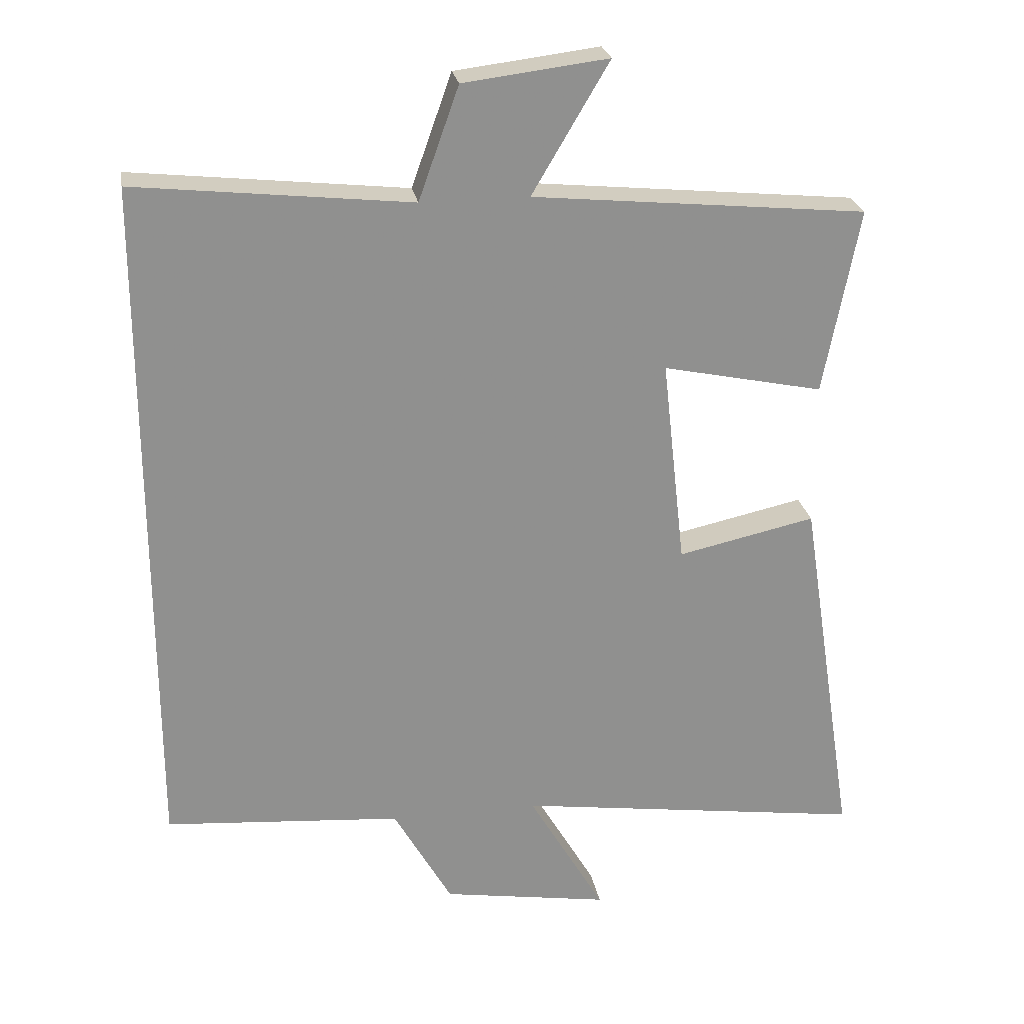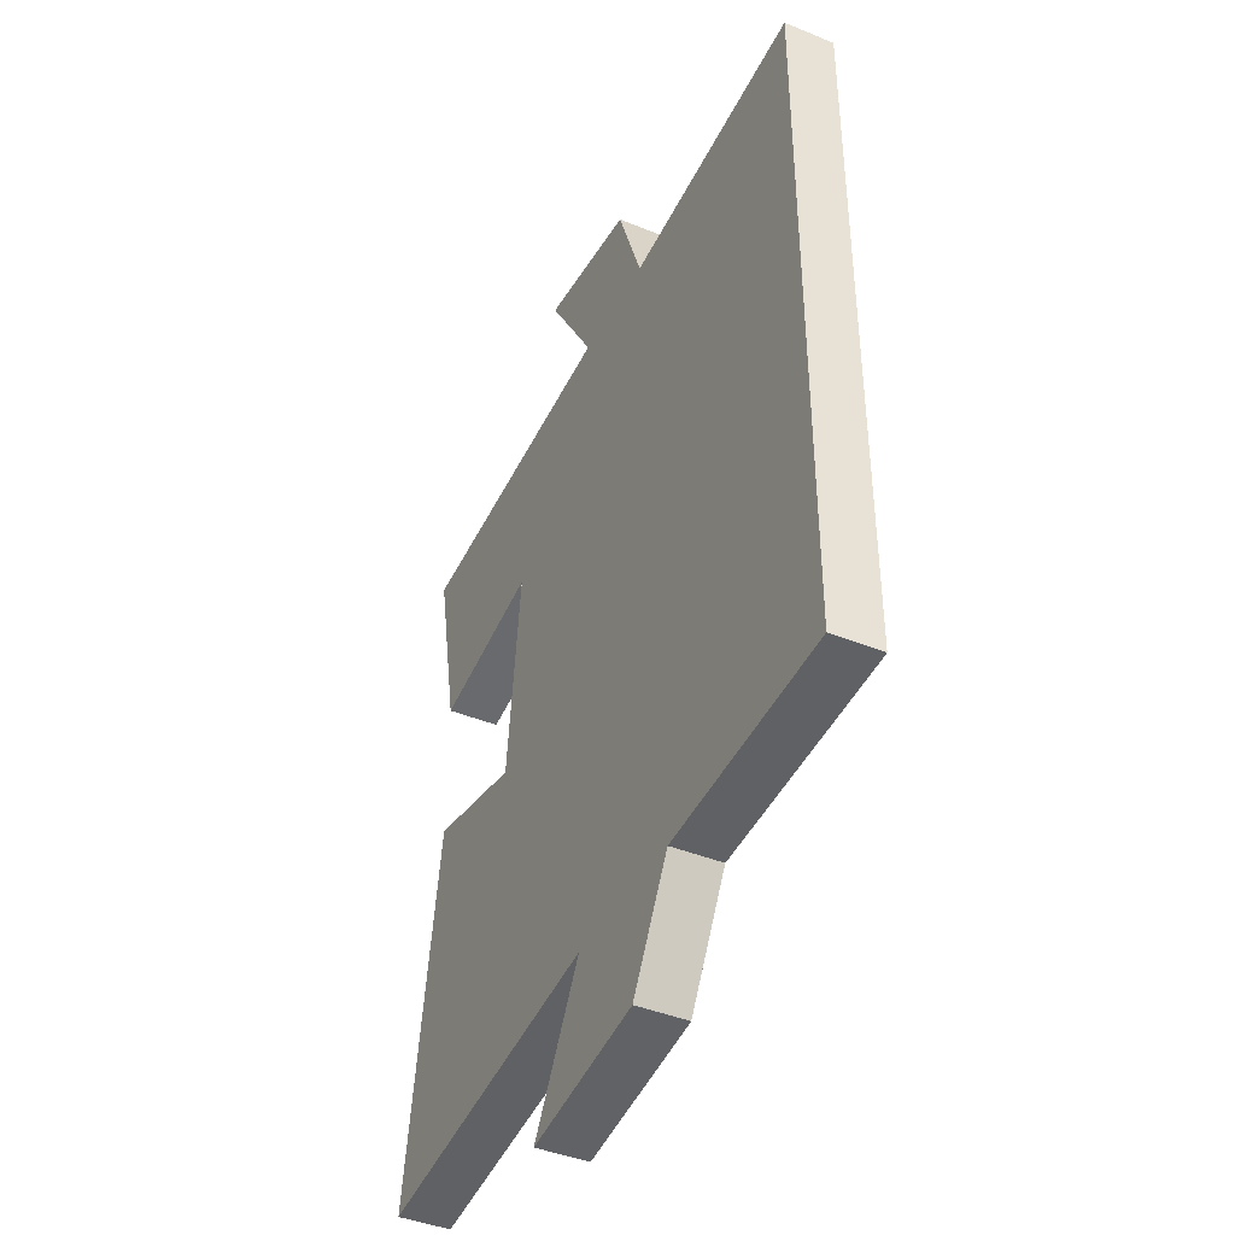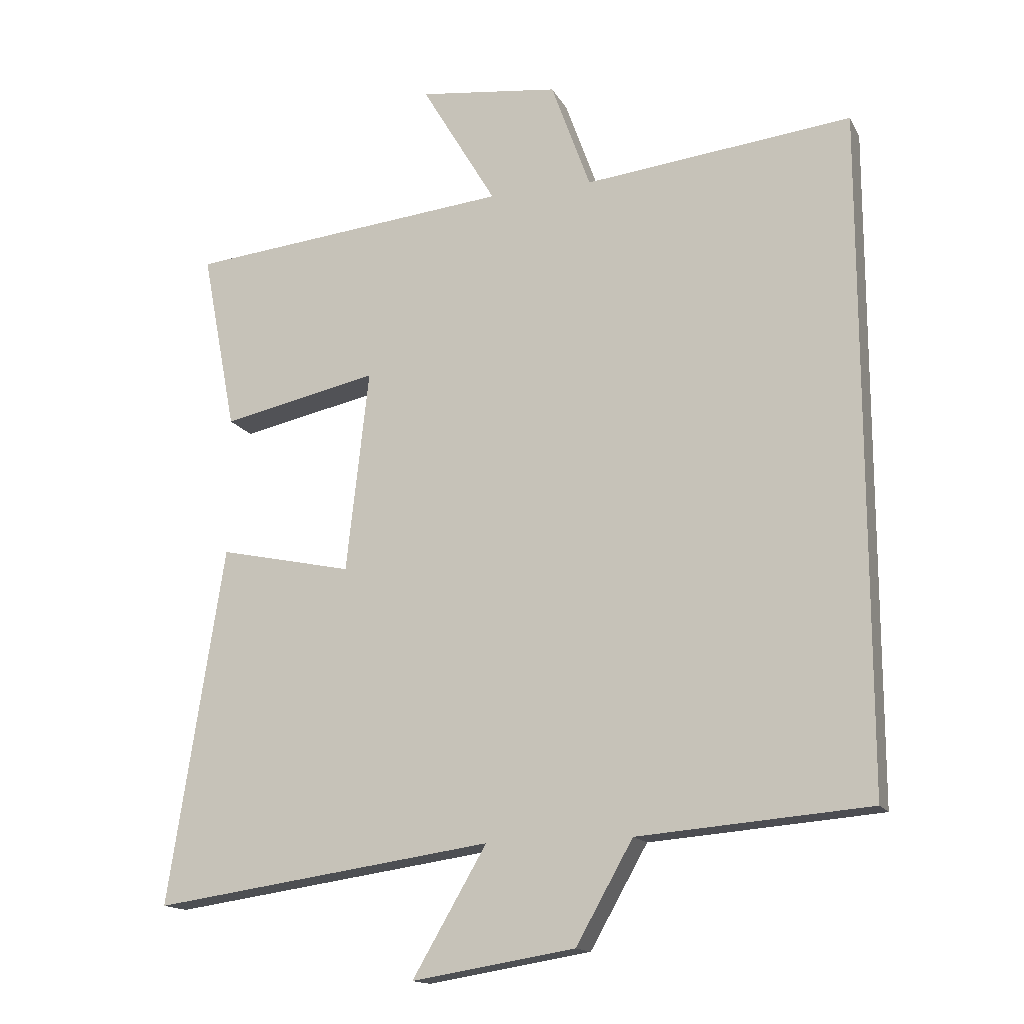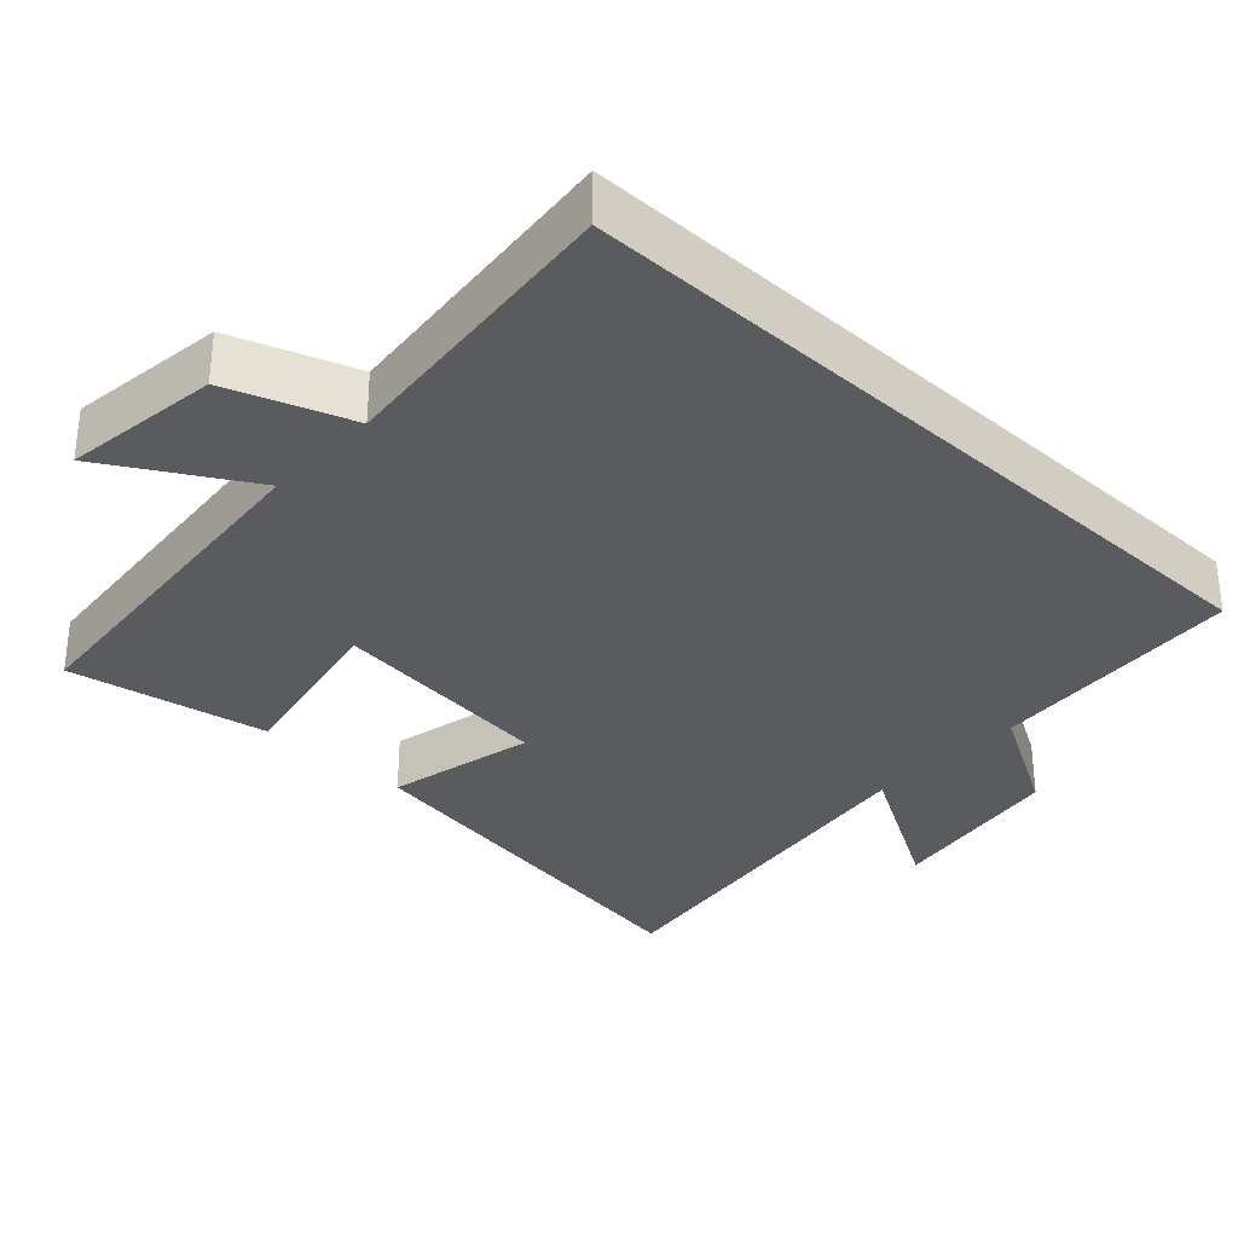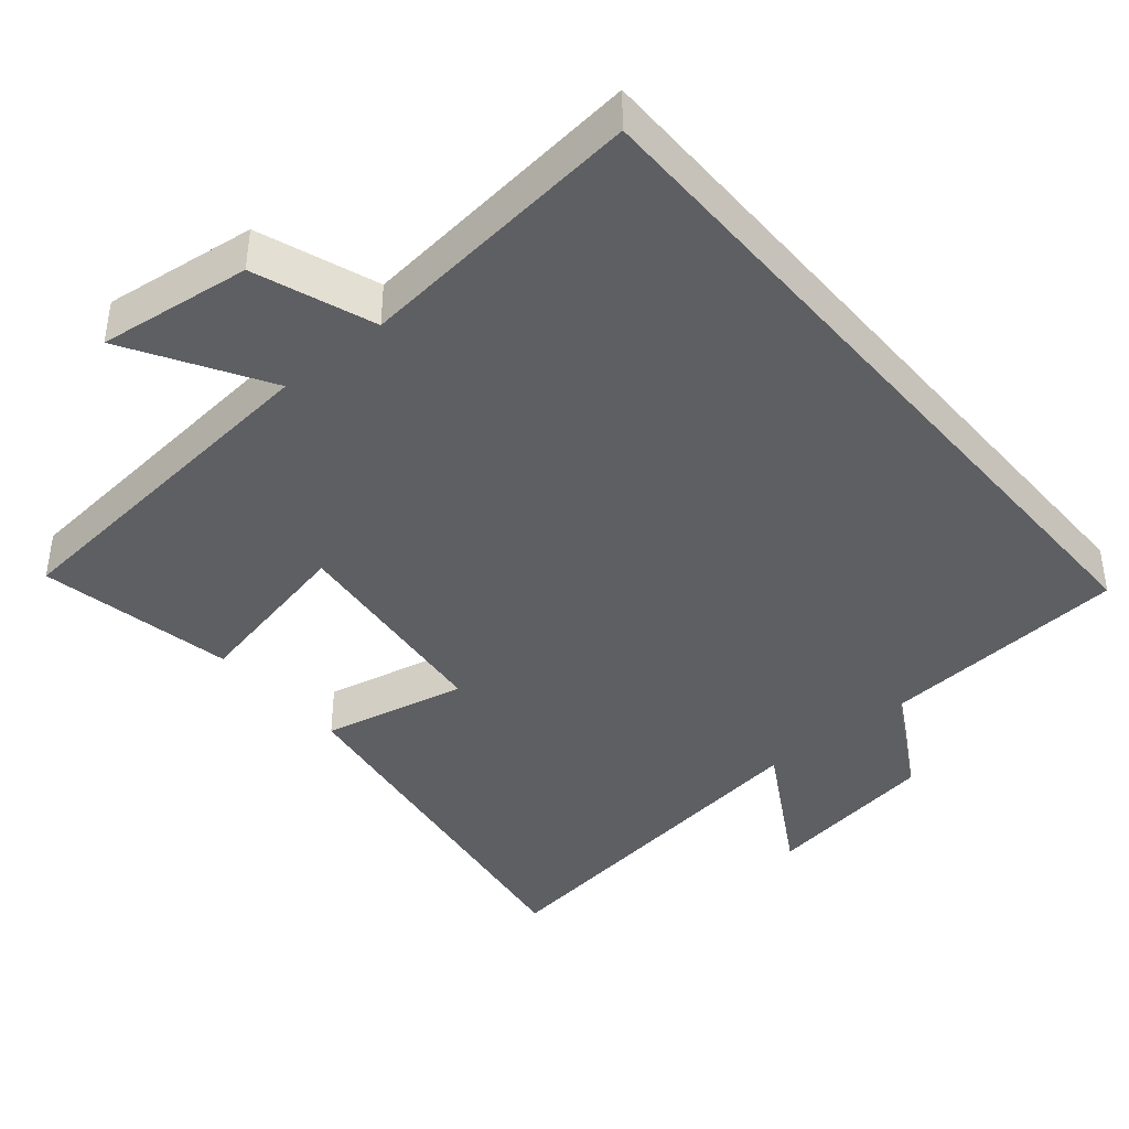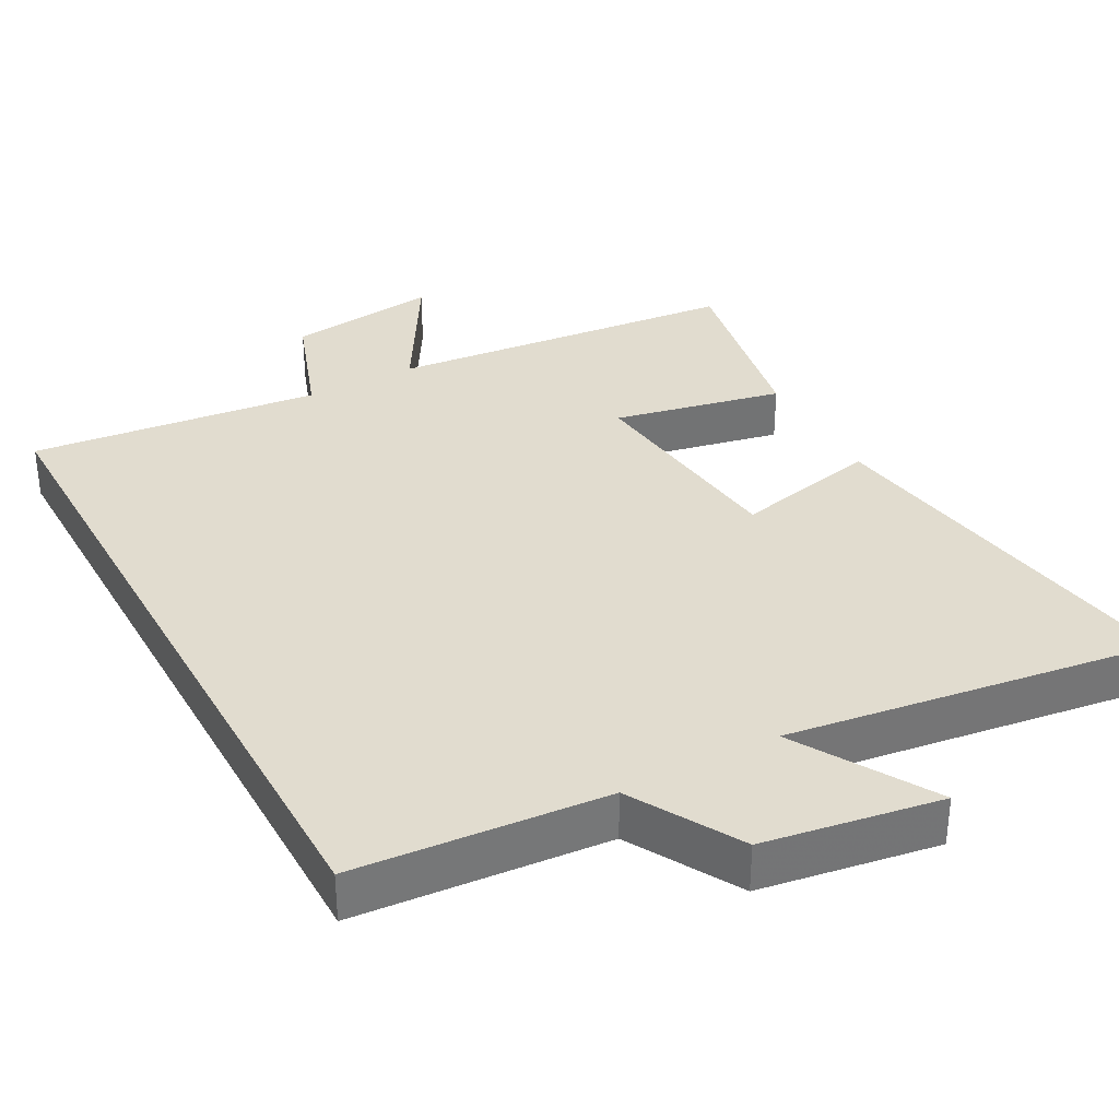
<metadata>
{"format":"obj","ext":"obj","renderer":"f3d","projection":"perspective","resolution":1024,"background":"white","views":[{"elev":24.9,"azim":170.1,"up":"+Z"},{"elev":-42.0,"azim":63.8,"up":"+Z"},{"elev":-15.2,"azim":19.6,"up":"+Z"},{"elev":-32.6,"azim":46.8,"up":"+Y"},{"elev":-40.9,"azim":40.1,"up":"+Y"},{"elev":34.3,"azim":151.4,"up":"+Y"}]}
</metadata>
<code>
v 0.5 0.07 -0.472
v 0.151 0.07 -0.5
v 0.065 0.07 -0.652
v -0.181 0.07 -0.692
v -0.069 0.07 -0.5
v -0.584 0.07 -0.573
v -0.5 0.07 -0.032
v -0.298 0.07 -0.076
v -0.264 0.07 0.23
v -0.5 0.07 0.18
v -0.552 0.07 0.452
v -0.062 0.07 0.5
v -0.175 0.07 0.691
v 0.037 0.07 0.665
v 0.096 0.07 0.5
v 0.5 0.07 0.544
v 0.5 0 -0.472
v 0.151 0 -0.5
v 0.065 0 -0.652
v -0.181 0 -0.692
v -0.069 0 -0.5
v -0.584 0 -0.573
v -0.5 0 -0.032
v -0.298 0 -0.076
v -0.264 0 0.23
v -0.5 0 0.18
v -0.552 0 0.452
v -0.062 0 0.5
v -0.175 0 0.691
v 0.037 0 0.665
v 0.096 0 0.5
v 0.5 0 0.544
f 15 16 1 2
f 12 13 14 15
f 9 10 11 12
f 8 9 12 15
f 5 6 7 8
f 5 8 15 2
f 2 3 4 5
f 18 17 32 31
f 31 30 29 28
f 28 27 26 25
f 31 28 25 24
f 24 23 22 21
f 18 31 24 21
f 21 20 19 18
f 1 17 18 2
f 2 18 19 3
f 3 19 20 4
f 4 20 21 5
f 5 21 22 6
f 6 22 23 7
f 7 23 24 8
f 8 24 25 9
f 9 25 26 10
f 10 26 27 11
f 11 27 28 12
f 12 28 29 13
f 13 29 30 14
f 14 30 31 15
f 15 31 32 16
f 16 32 17 1

</code>
